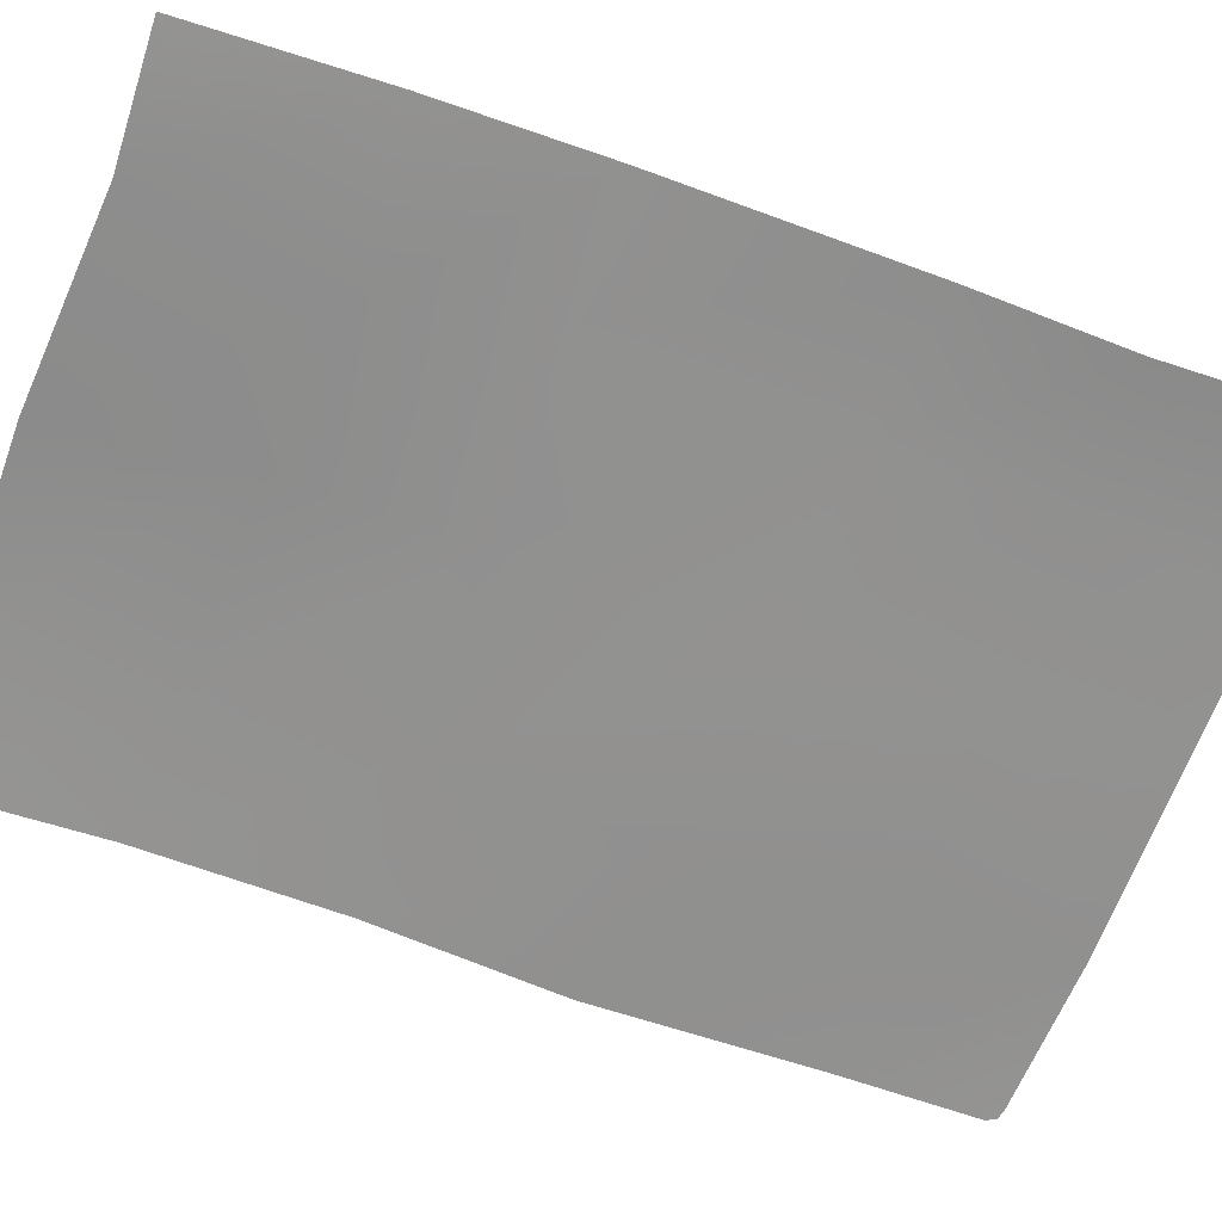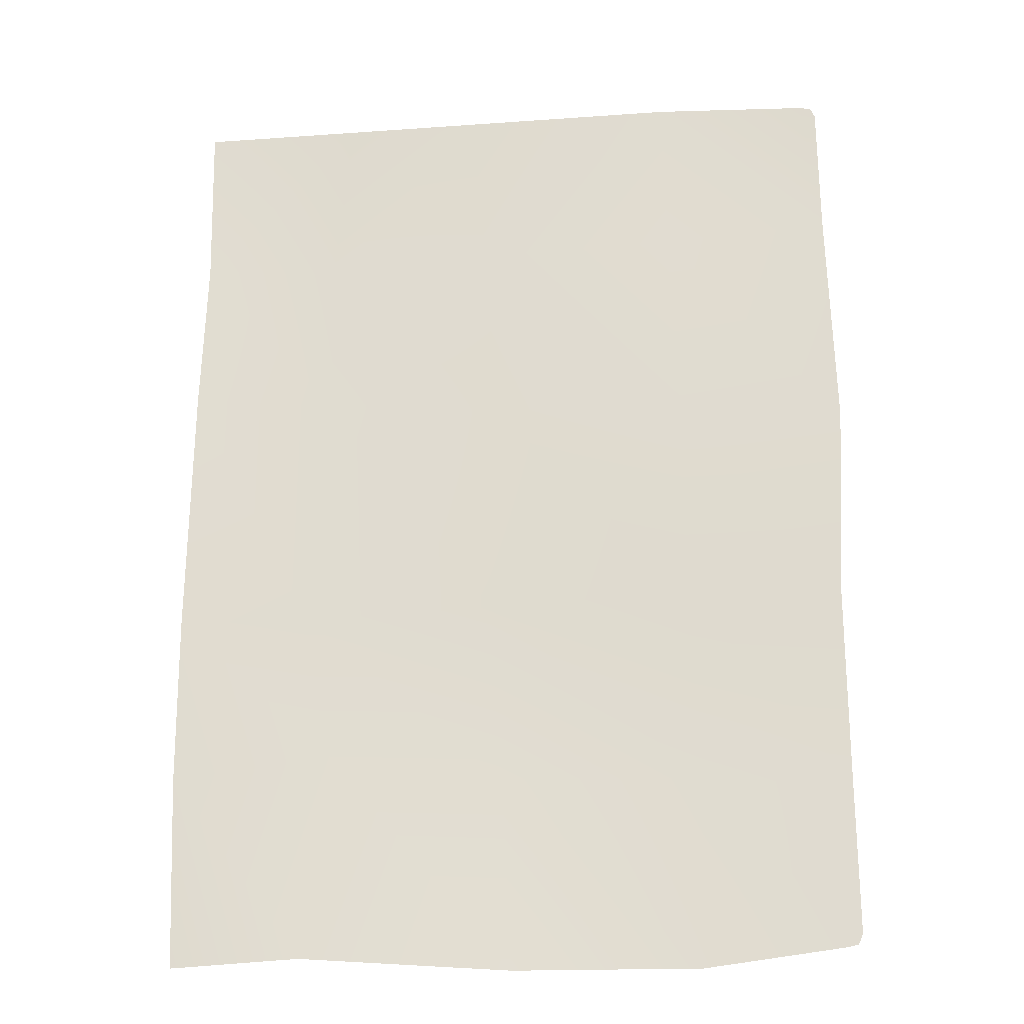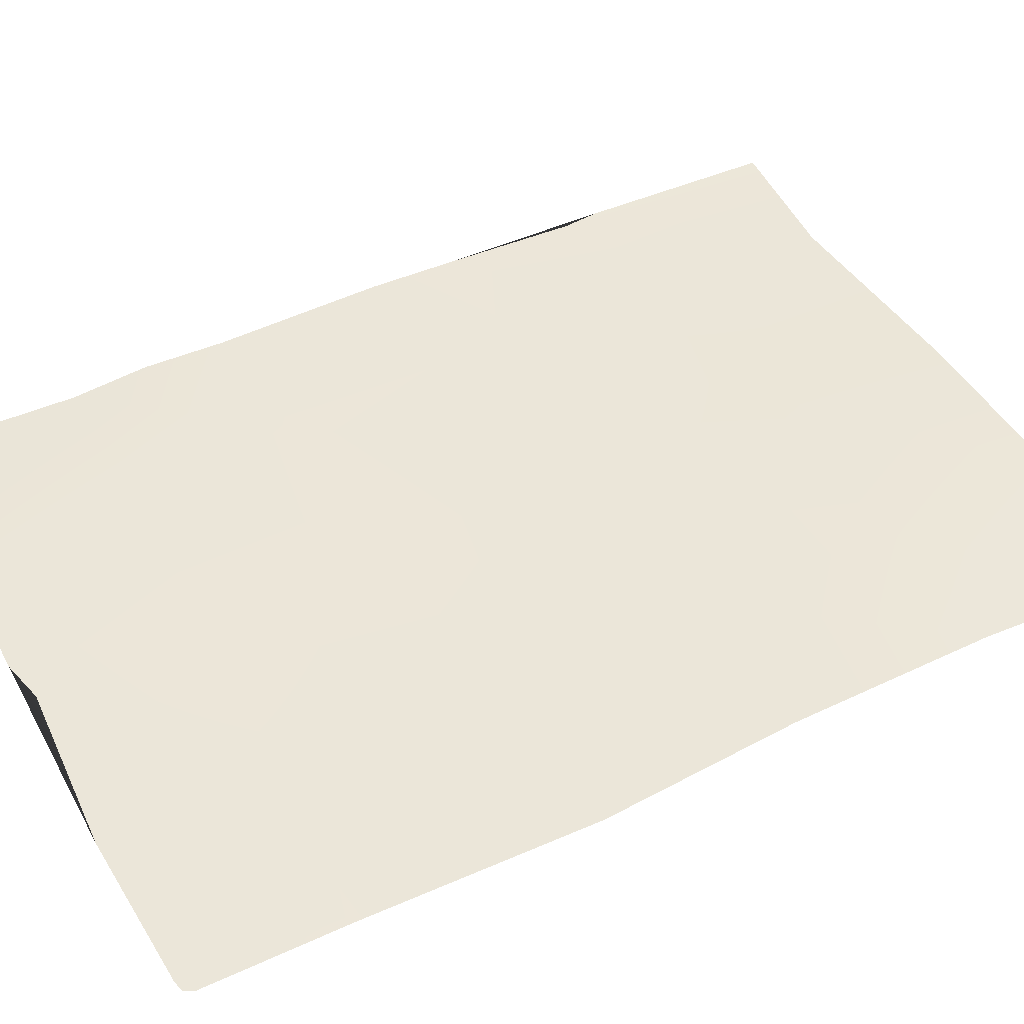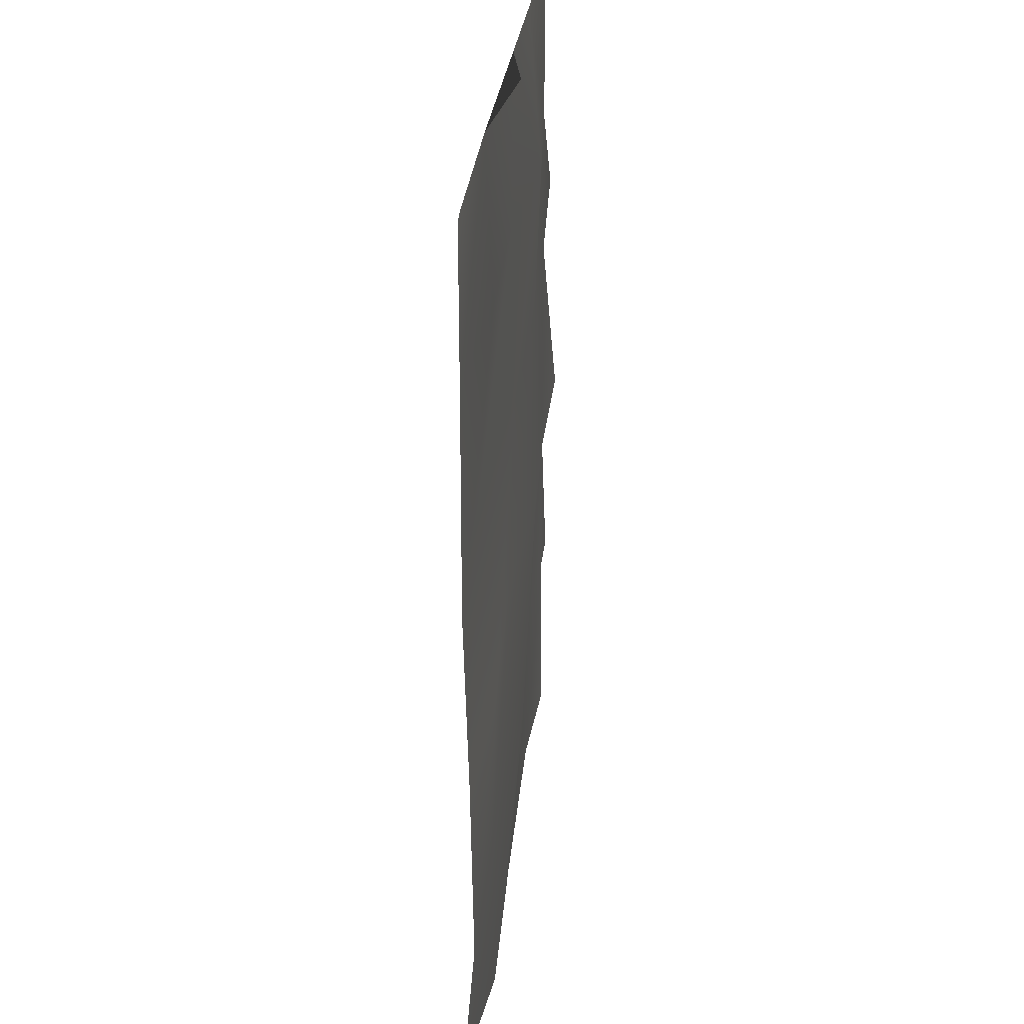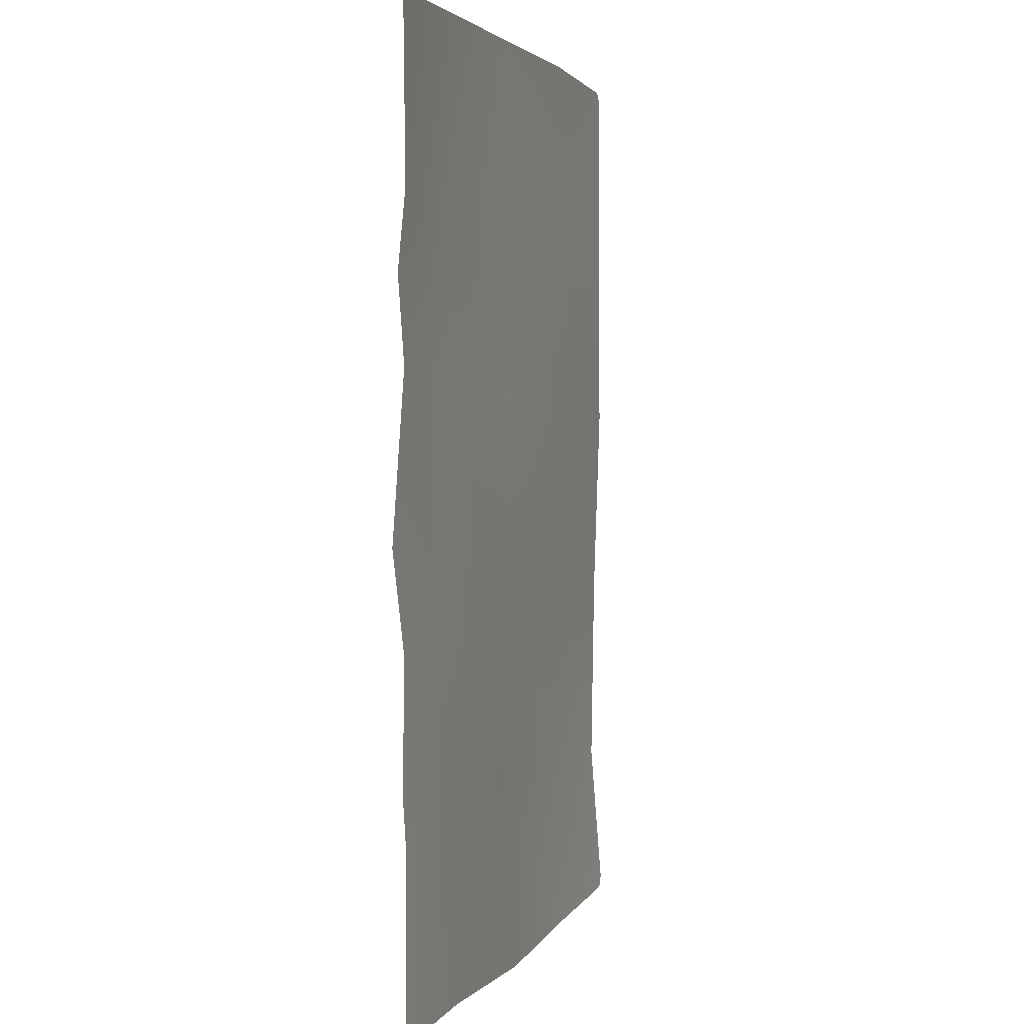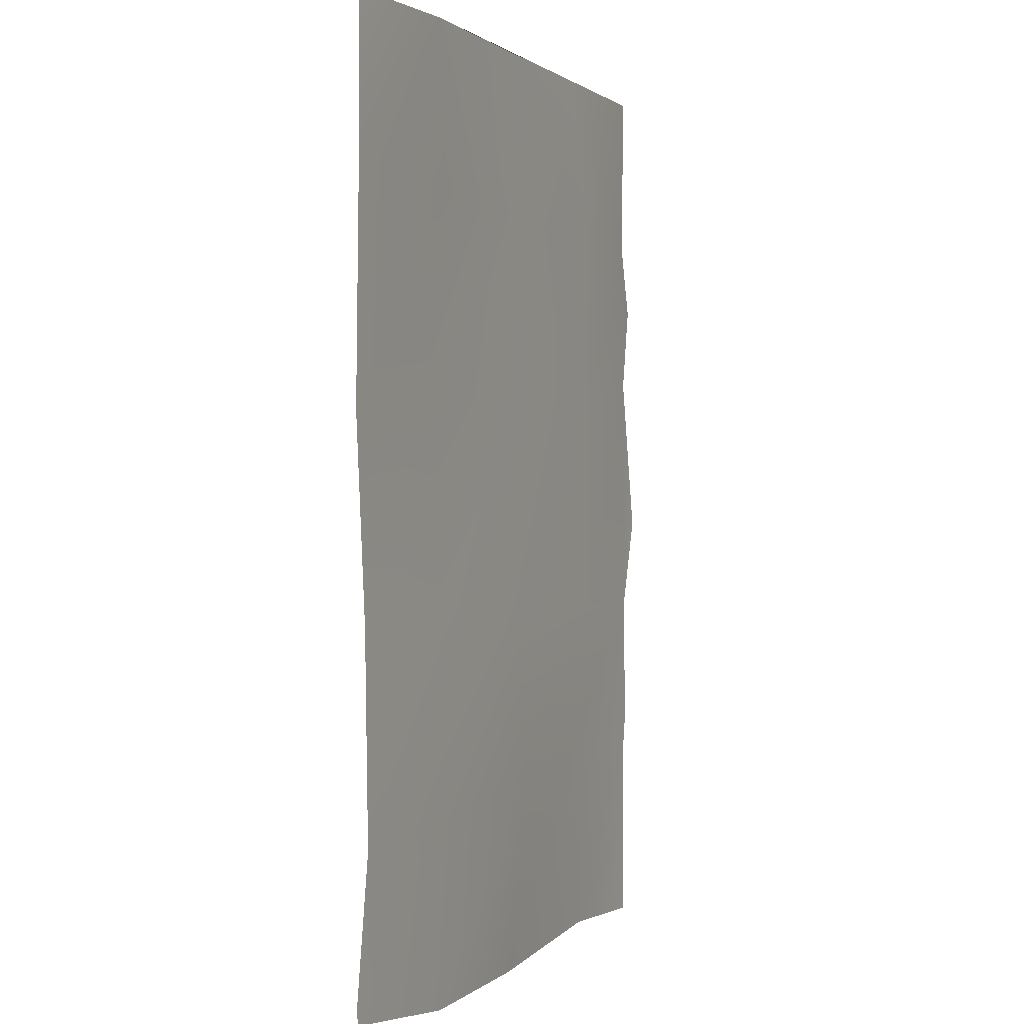
<metadata>
{"format":"obj","ext":"obj","renderer":"f3d","projection":"perspective","resolution":1024,"background":"white","views":[{"elev":-65.5,"azim":-109.9,"up":"+Y"},{"elev":-24.1,"azim":6.8,"up":"+Z"},{"elev":47.5,"azim":62.4,"up":"+Y"},{"elev":30.7,"azim":96.7,"up":"+Z"},{"elev":3.4,"azim":-73.1,"up":"+Z"},{"elev":0.1,"azim":113.3,"up":"+Z"}]}
</metadata>
<code>
o Cube.003_Cube.006
v 2.652 0.05866 -1.385
v 2.629 0.05069 1.364
v 4.538 0.0335 -1.382
v 4.57 0.0335 -1.375
v 4.601 0.05069 1.306
v 4.588 0.05069 1.335
v 4.583 0.0335 -1.346
v 4.556 0.05069 1.342
v 2.657 0.06816 -0.7195
v 2.662 0.09692 -0.06976
v 2.643 0.07273 0.646
v 3.646 0.09008 1.341
v 3.022 0.04196 -1.371
v 3.095 0.05069 1.364
v 3.621 0.05069 -1.418
v 3.492 0.05069 1.364
v 4.108 0.05069 1.364
v 4.148 0.07026 -1.421
v 3.042 0.08389 0.8521
v 2.642 0.05069 0.8655
v 3.537 0.05114 0.8636
v 4.603 0.05069 0.8982
v 4.115 0.07176 0.8868
v 3.054 0.06694 0.3678
v 3.573 0.06388 0.314
v 2.629 0.05069 0.4027
v 4.619 0.05069 0.2391
v 4.14 0.02789 0.2936
v 3.555 0.04698 -0.3405
v 4.587 0.06029 -0.3297
v 3.002 0.07024 -0.346
v 2.623 0.05069 -0.3477
v 4.139 0.07845 -0.3036
v 3.087 0.04585 -0.7804
v 3.586 0.09073 -0.8566
v 4.585 0.06804 -0.9153
v 4.167 0.06449 -0.8843
v 2.629 0.05069 -0.8362
f 4 3 18 37 36 7
f 14 19 20 2
f 16 21 19 14
f 17 23 21 16 12
f 20 19 24 26 11
f 19 21 25 24
f 22 23 17 8 6 5
f 21 23 28 25
f 24 25 29 31
f 27 28 23 22
f 25 28 33 29
f 26 24 31 32 10
f 31 29 35 34
f 30 33 28 27
f 29 33 37 35
f 32 31 34 38 9
f 38 34 13 1
f 34 35 15 13
f 36 37 33 30
f 35 37 18 15

</code>
